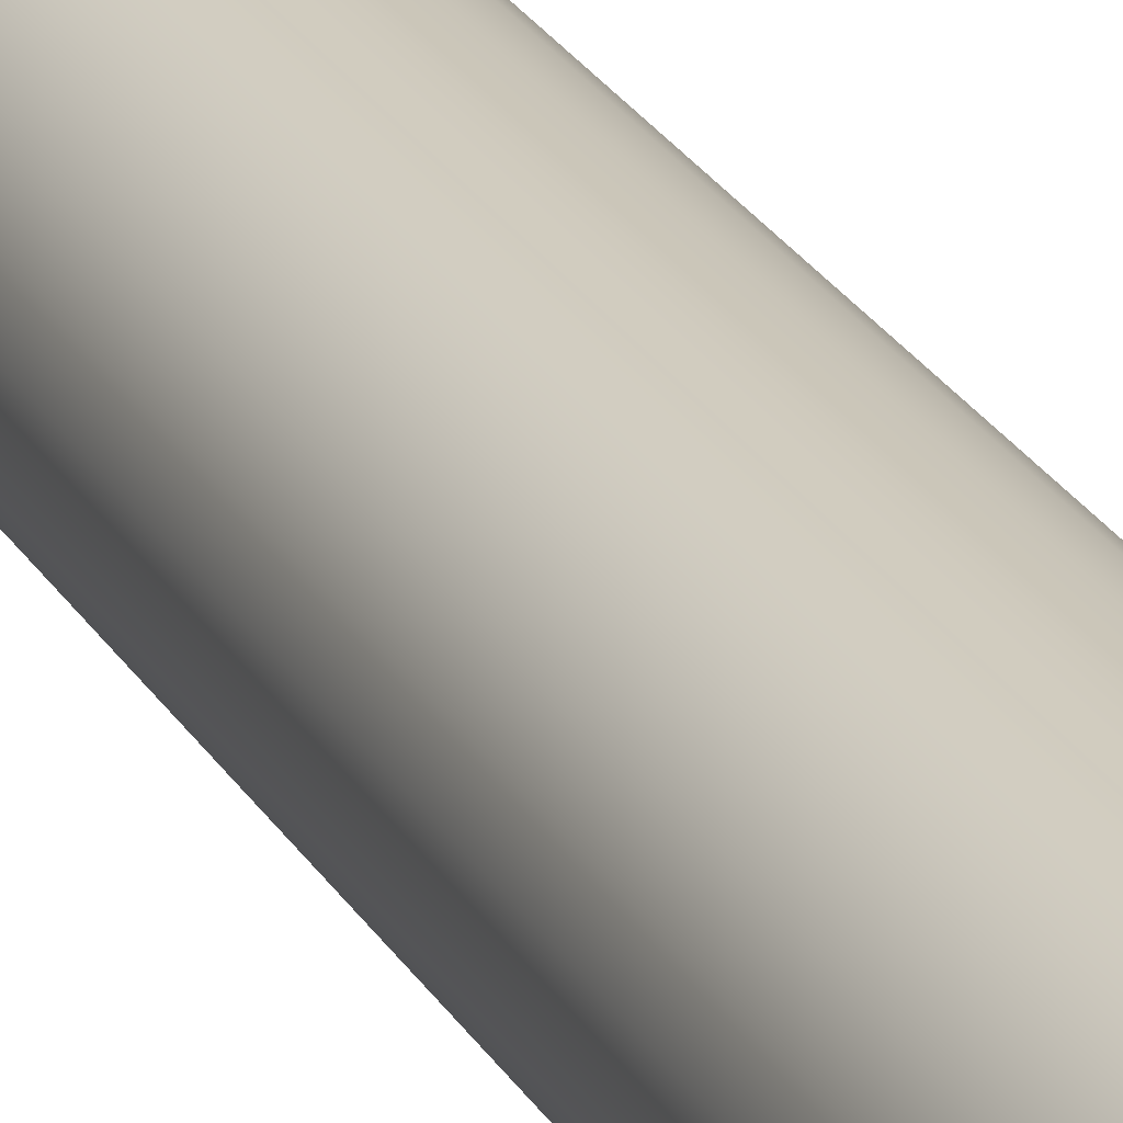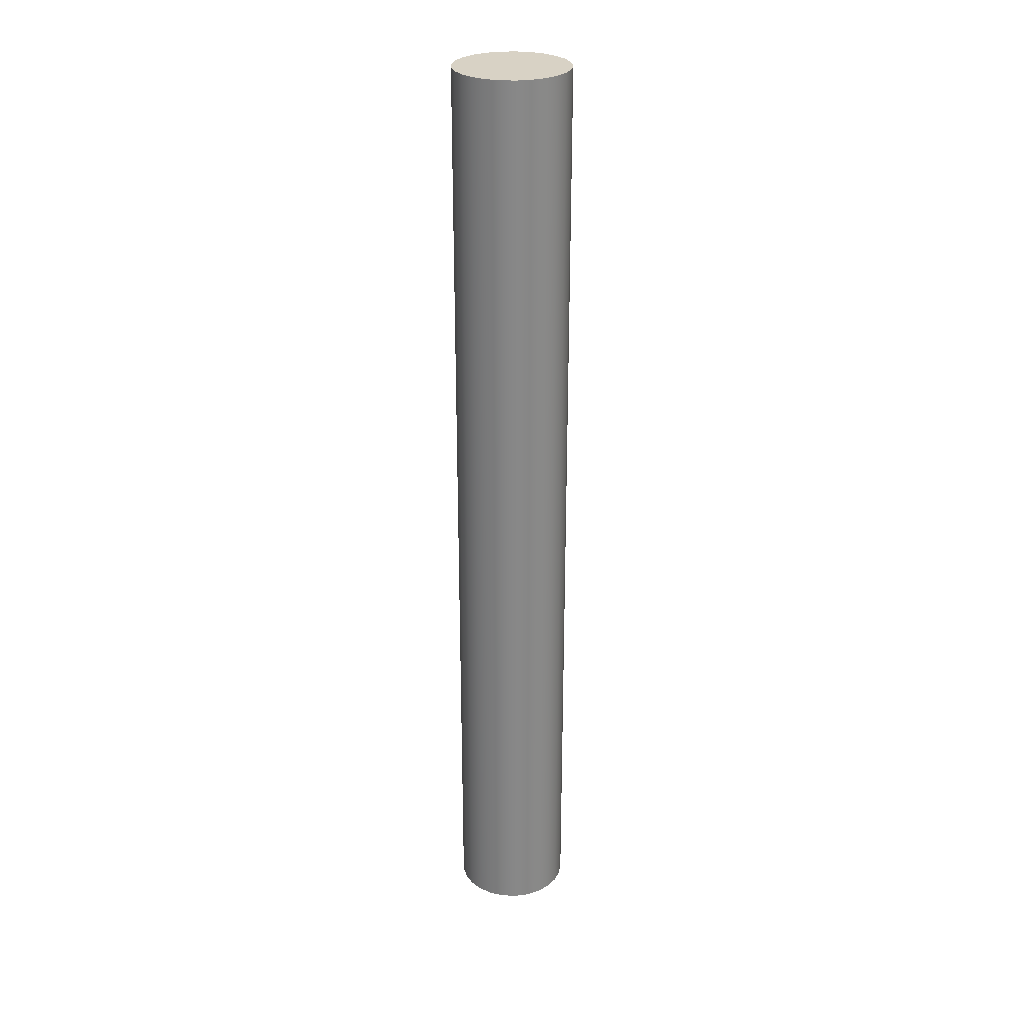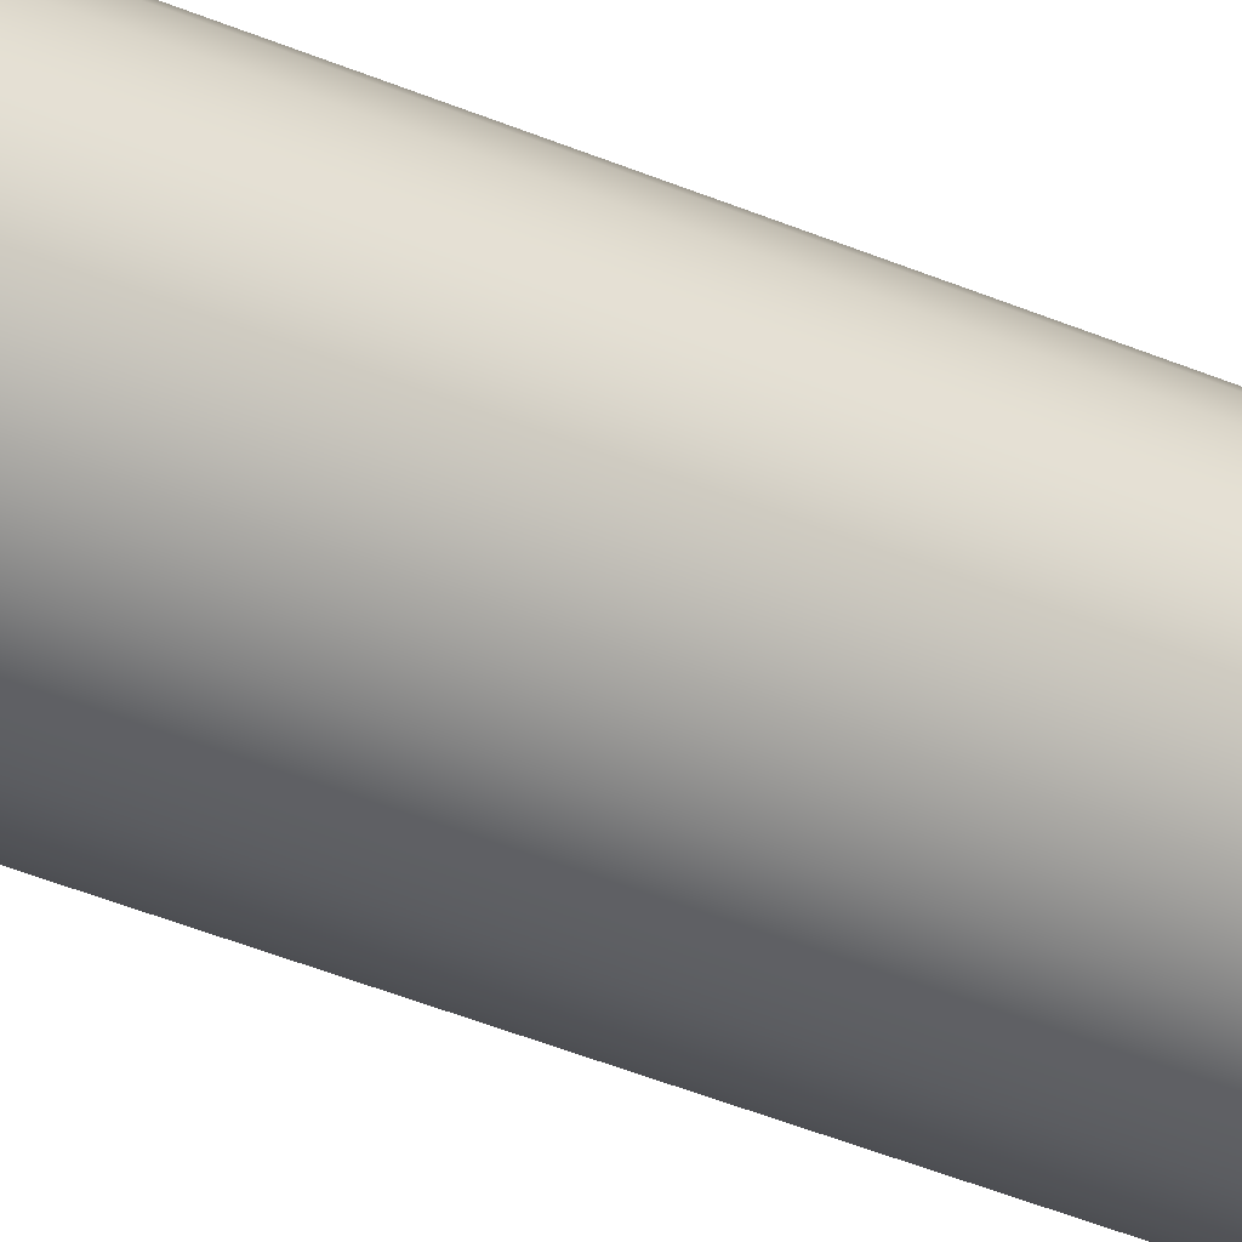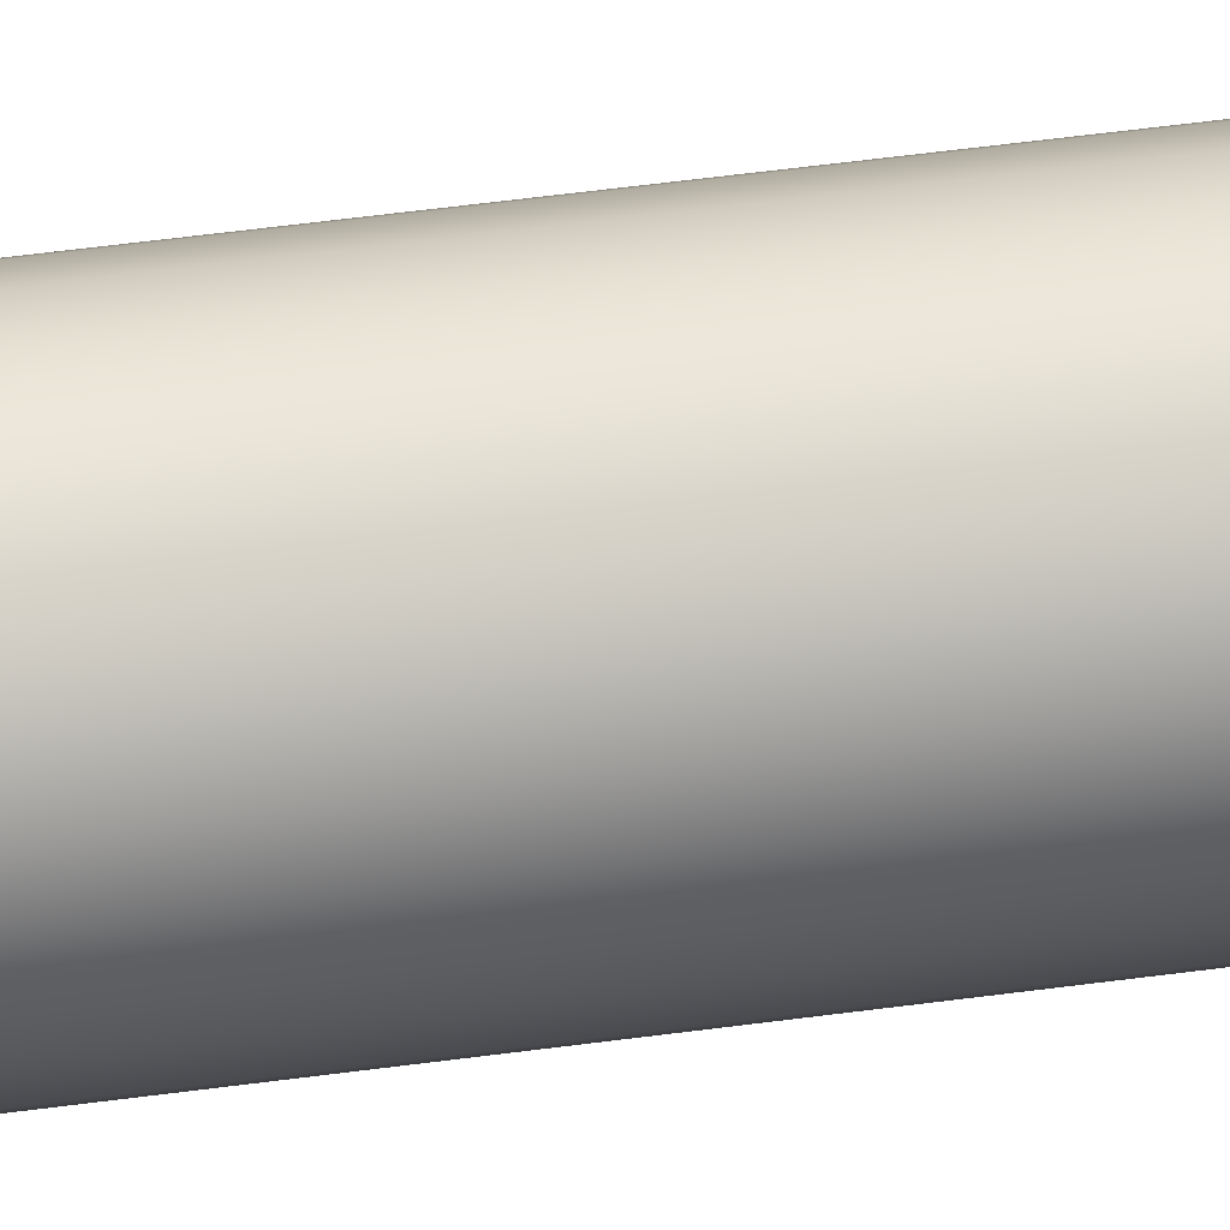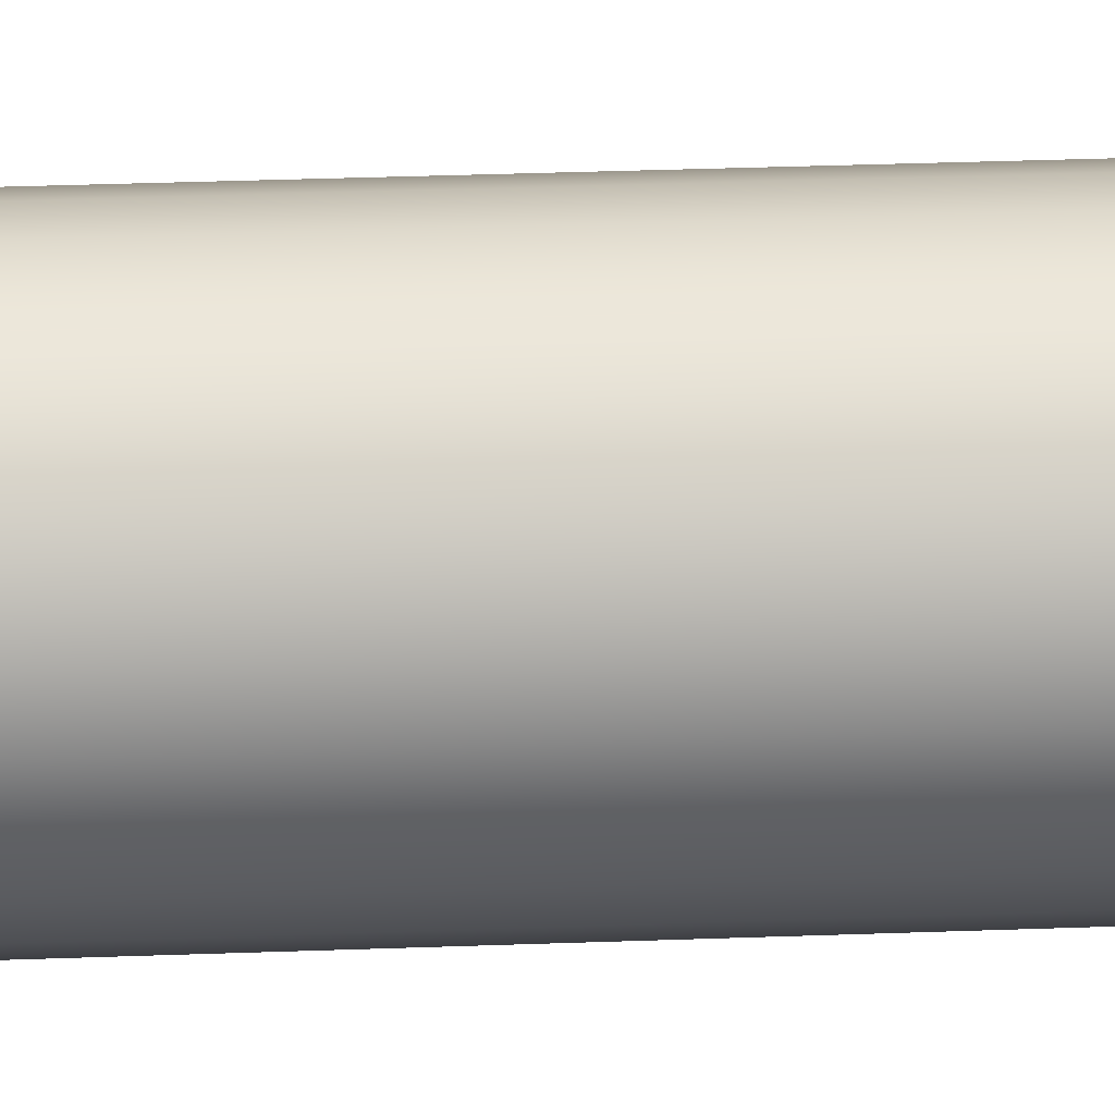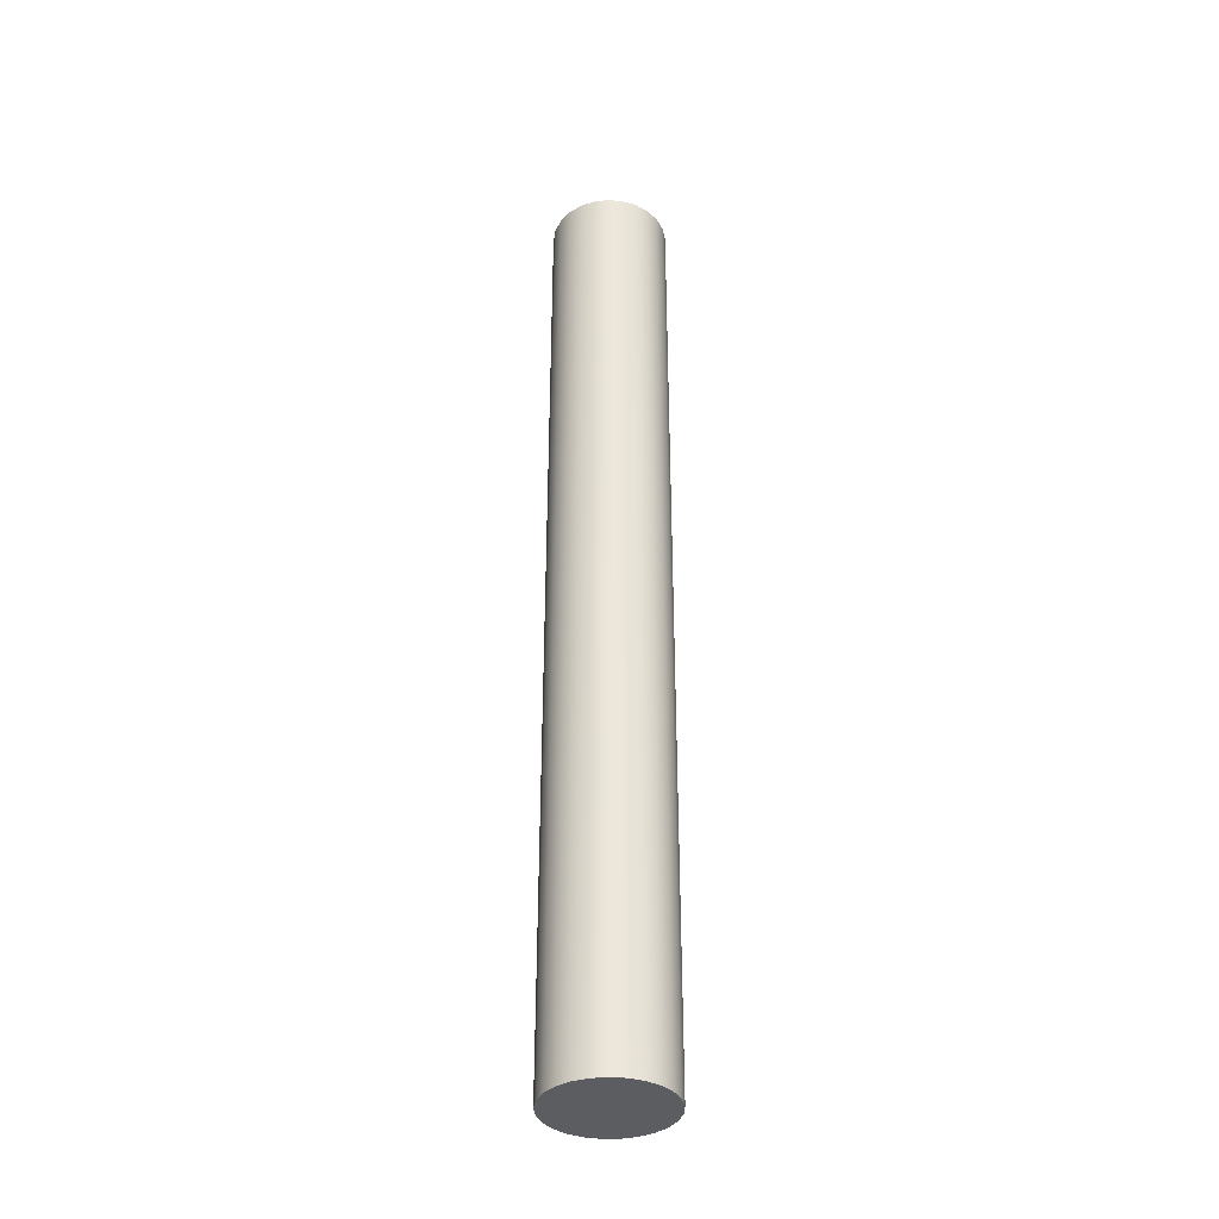
<metadata>
{"format":"obj","ext":"obj","renderer":"f3d","projection":"perspective","resolution":1024,"background":"white","views":[{"elev":23.3,"azim":157.9,"up":"+Z"},{"elev":27.7,"azim":93.8,"up":"+Y"},{"elev":-38.1,"azim":61.0,"up":"+Z"},{"elev":49.4,"azim":-98.7,"up":"+Z"},{"elev":20.8,"azim":85.5,"up":"+Z"},{"elev":-36.9,"azim":127.4,"up":"+Y"}]}
</metadata>
<code>
v -0.15 0 1.837e-17
v -0.1453 0 -0.0373
v -0.1314 0 -0.07226
v -0.1093 0 -0.1027
v -0.08037 0 -0.1266
v -0.04635 0 -0.1427
v -0.009419 0 -0.1497
v 0.02811 0 -0.1473
v 0.06387 0 -0.1357
v 0.09561 0 -0.1156
v 0.1214 0 -0.08817
v 0.1395 0 -0.05522
v 0.1488 0 -0.0188
v 0.1488 0 0.0188
v 0.1395 0 0.05522
v 0.1214 0 0.08817
v 0.09561 0 0.1156
v 0.06387 0 0.1357
v 0.02811 0 0.1473
v -0.009419 0 0.1497
v -0.04635 0 0.1427
v -0.08037 0 0.1266
v -0.1093 0 0.1027
v -0.1314 0 0.07226
v -0.1453 0 0.0373
v -0.15 2.466 1.837e-17
v -0.1453 2.466 0.0373
v -0.1314 2.466 0.07226
v -0.1093 2.466 0.1027
v -0.08037 2.466 0.1266
v -0.04635 2.466 0.1427
v -0.009419 2.466 0.1497
v 0.02811 2.466 0.1473
v 0.06387 2.466 0.1357
v 0.09561 2.466 0.1156
v 0.1214 2.466 0.08817
v 0.1395 2.466 0.05522
v 0.1488 2.466 0.0188
v 0.1488 2.466 -0.0188
v 0.1395 2.466 -0.05522
v 0.1214 2.466 -0.08817
v 0.09561 2.466 -0.1156
v 0.06387 2.466 -0.1357
v 0.02811 2.466 -0.1473
v -0.009419 2.466 -0.1497
v -0.04635 2.466 -0.1427
v -0.08037 2.466 -0.1266
v -0.1093 2.466 -0.1027
v -0.1314 2.466 -0.07226
v -0.1453 2.466 -0.0373
v -0.15 2.466 1.837e-17
v -0.1453 2.466 -0.0373
v -0.1314 2.466 -0.07226
v -0.1093 2.466 -0.1027
v -0.08037 2.466 -0.1266
v -0.04635 2.466 -0.1427
v -0.009419 2.466 -0.1497
v 0.02811 2.466 -0.1473
v 0.06387 2.466 -0.1357
v 0.09561 2.466 -0.1156
v 0.1214 2.466 -0.08817
v 0.1395 2.466 -0.05522
v 0.1488 2.466 -0.0188
v 0.1488 2.466 0.0188
v 0.1395 2.466 0.05522
v 0.1214 2.466 0.08817
v 0.09561 2.466 0.1156
v 0.06387 2.466 0.1357
v 0.02811 2.466 0.1473
v -0.009419 2.466 0.1497
v -0.04635 2.466 0.1427
v -0.08037 2.466 0.1266
v -0.1093 2.466 0.1027
v -0.1314 2.466 0.07226
v -0.1453 2.466 0.0373
v -0.15 0 1.837e-17
v -0.1453 0 0.0373
v -0.1314 0 0.07226
v -0.1093 0 0.1027
v -0.08037 0 0.1266
v -0.04635 0 0.1427
v -0.009419 0 0.1497
v 0.02811 0 0.1473
v 0.06387 0 0.1357
v 0.09561 0 0.1156
v 0.1214 0 0.08817
v 0.1395 0 0.05522
v 0.1488 0 0.0188
v 0.1488 0 -0.0188
v 0.1395 0 -0.05522
v 0.1214 0 -0.08817
v 0.09561 0 -0.1156
v 0.06387 0 -0.1357
v 0.02811 0 -0.1473
v -0.009419 0 -0.1497
v -0.04635 0 -0.1427
v -0.08037 0 -0.1266
v -0.1093 0 -0.1027
v -0.1314 0 -0.07226
v -0.1453 0 -0.0373
v -0.15 0 1.837e-17
v -0.15 2.466 1.837e-17
f 2 13 1
f 1 13 14
f 1 14 25
f 25 14 15
f 25 15 24
f 24 15 16
f 24 16 23
f 23 16 17
f 23 17 22
f 22 17 18
f 22 18 21
f 21 18 19
f 21 19 20
f 13 2 12
f 12 2 3
f 12 3 11
f 11 3 4
f 11 4 10
f 10 4 5
f 10 5 9
f 9 5 6
f 9 6 8
f 8 6 7
f 27 38 26
f 26 38 39
f 26 39 50
f 50 39 40
f 50 40 49
f 49 40 41
f 49 41 48
f 48 41 42
f 48 42 47
f 47 42 43
f 47 43 46
f 46 43 44
f 46 44 45
f 38 27 37
f 37 27 28
f 37 28 36
f 36 28 29
f 36 29 35
f 35 29 30
f 35 30 34
f 34 30 31
f 34 31 33
f 33 31 32
f 52 100 51
f 51 100 101
f 102 76 75
f 75 76 77
f 75 77 74
f 74 77 78
f 74 78 73
f 73 78 79
f 73 79 72
f 72 79 80
f 72 80 71
f 71 80 81
f 71 81 70
f 70 81 82
f 70 82 69
f 69 82 83
f 69 83 68
f 68 83 84
f 68 84 67
f 67 84 85
f 67 85 66
f 66 85 86
f 66 86 65
f 65 86 87
f 65 87 64
f 64 87 88
f 64 88 63
f 63 88 89
f 63 89 62
f 62 89 90
f 62 90 61
f 61 90 91
f 61 91 60
f 60 91 92
f 60 92 59
f 59 92 93
f 59 93 58
f 58 93 94
f 58 94 57
f 57 94 95
f 57 95 56
f 56 95 96
f 56 96 55
f 55 96 97
f 55 97 54
f 54 97 98
f 54 98 53
f 53 98 99
f 53 99 52
f 52 99 100

</code>
